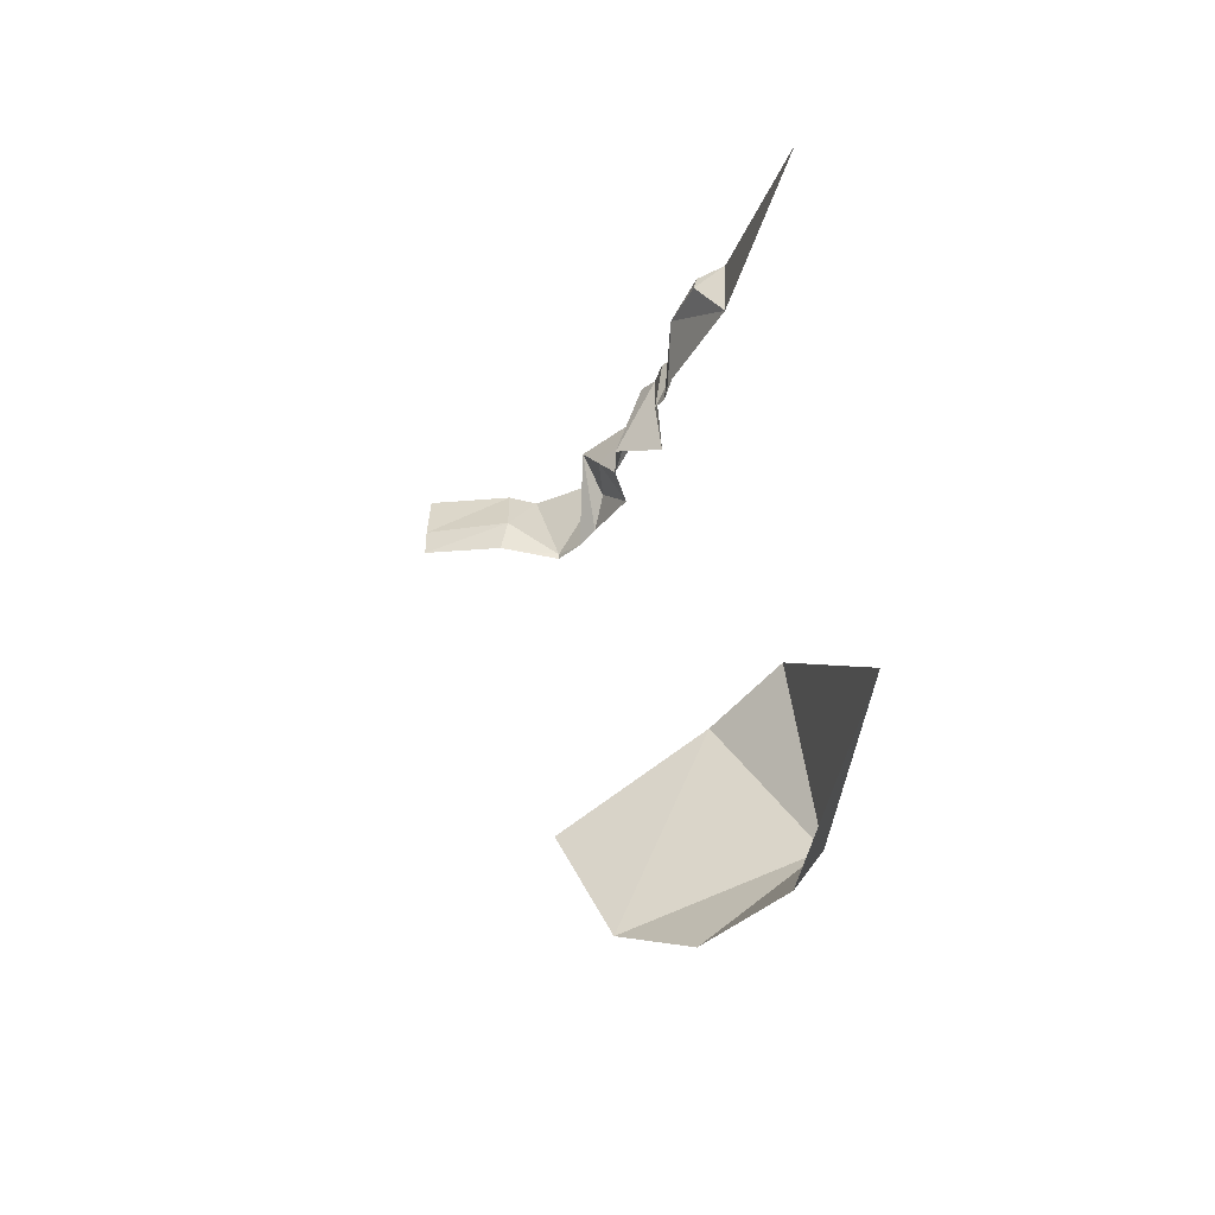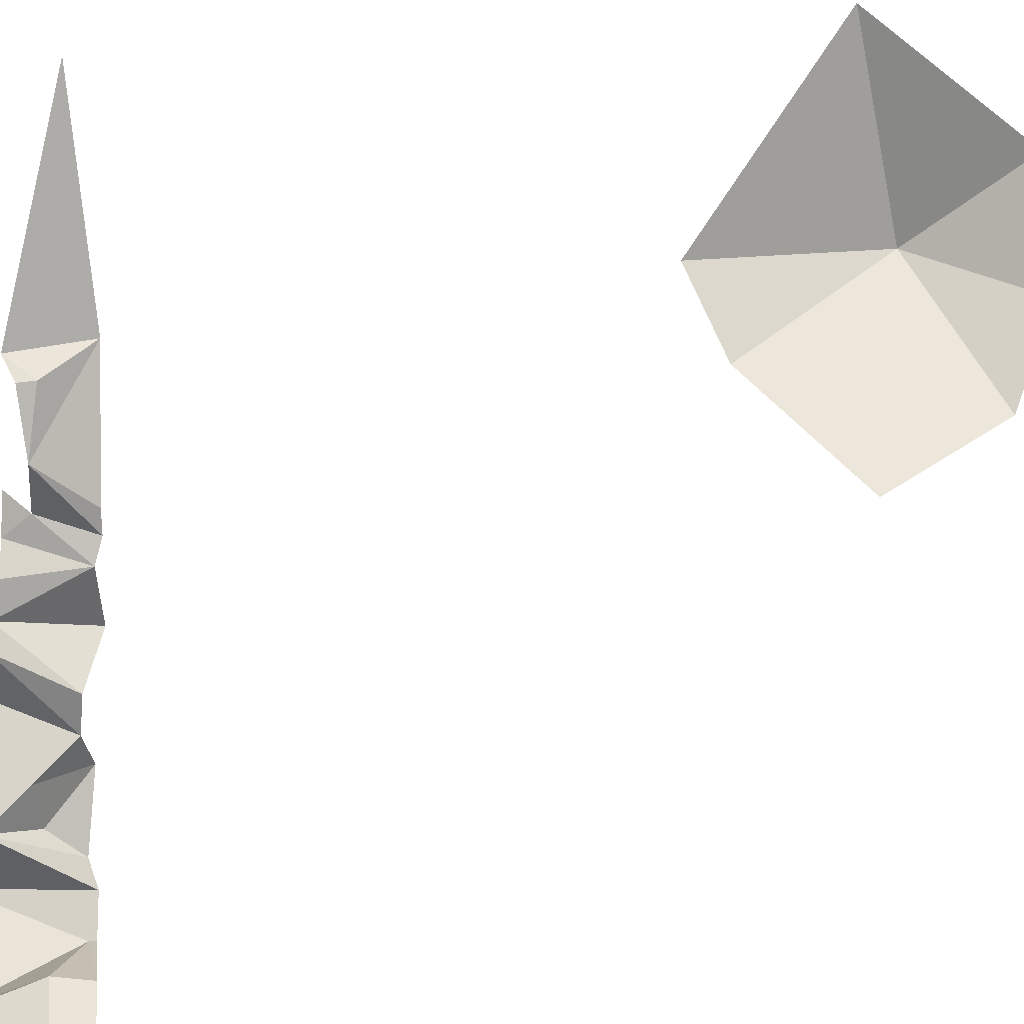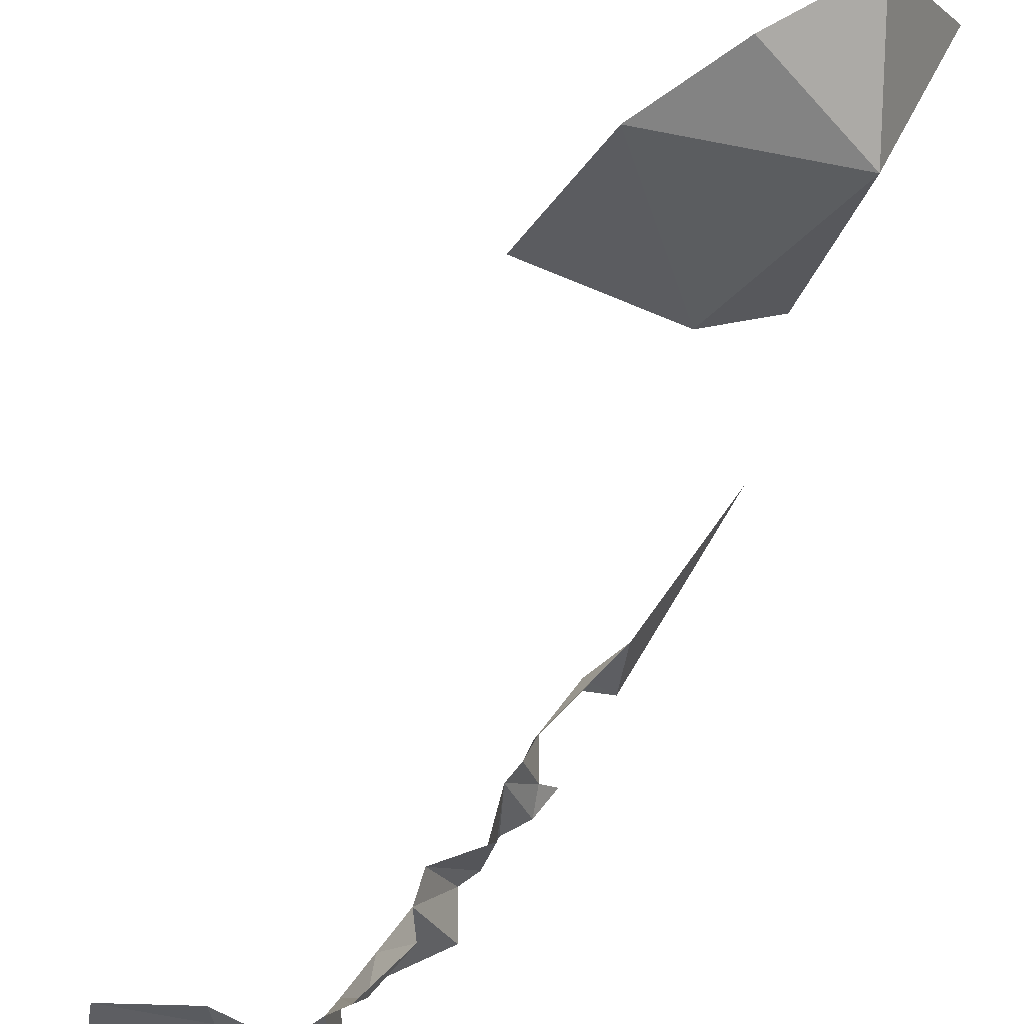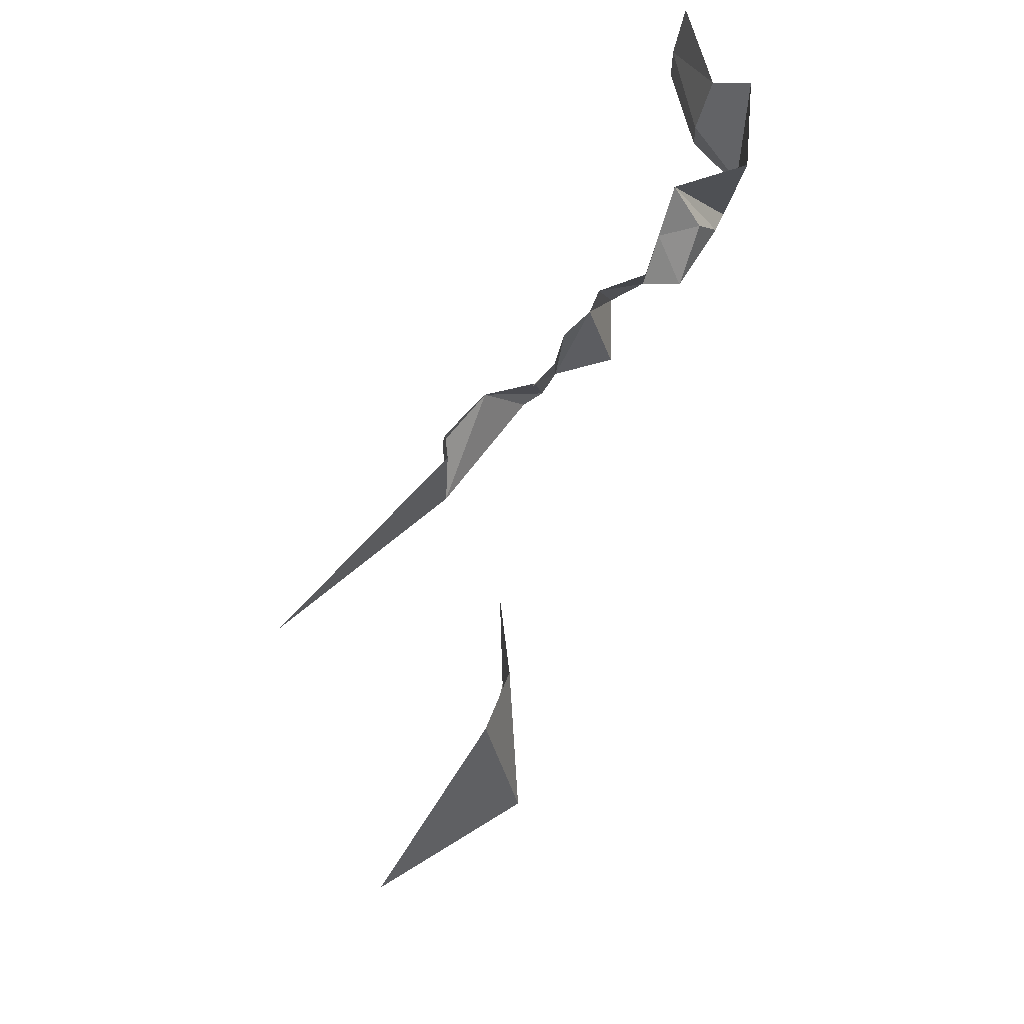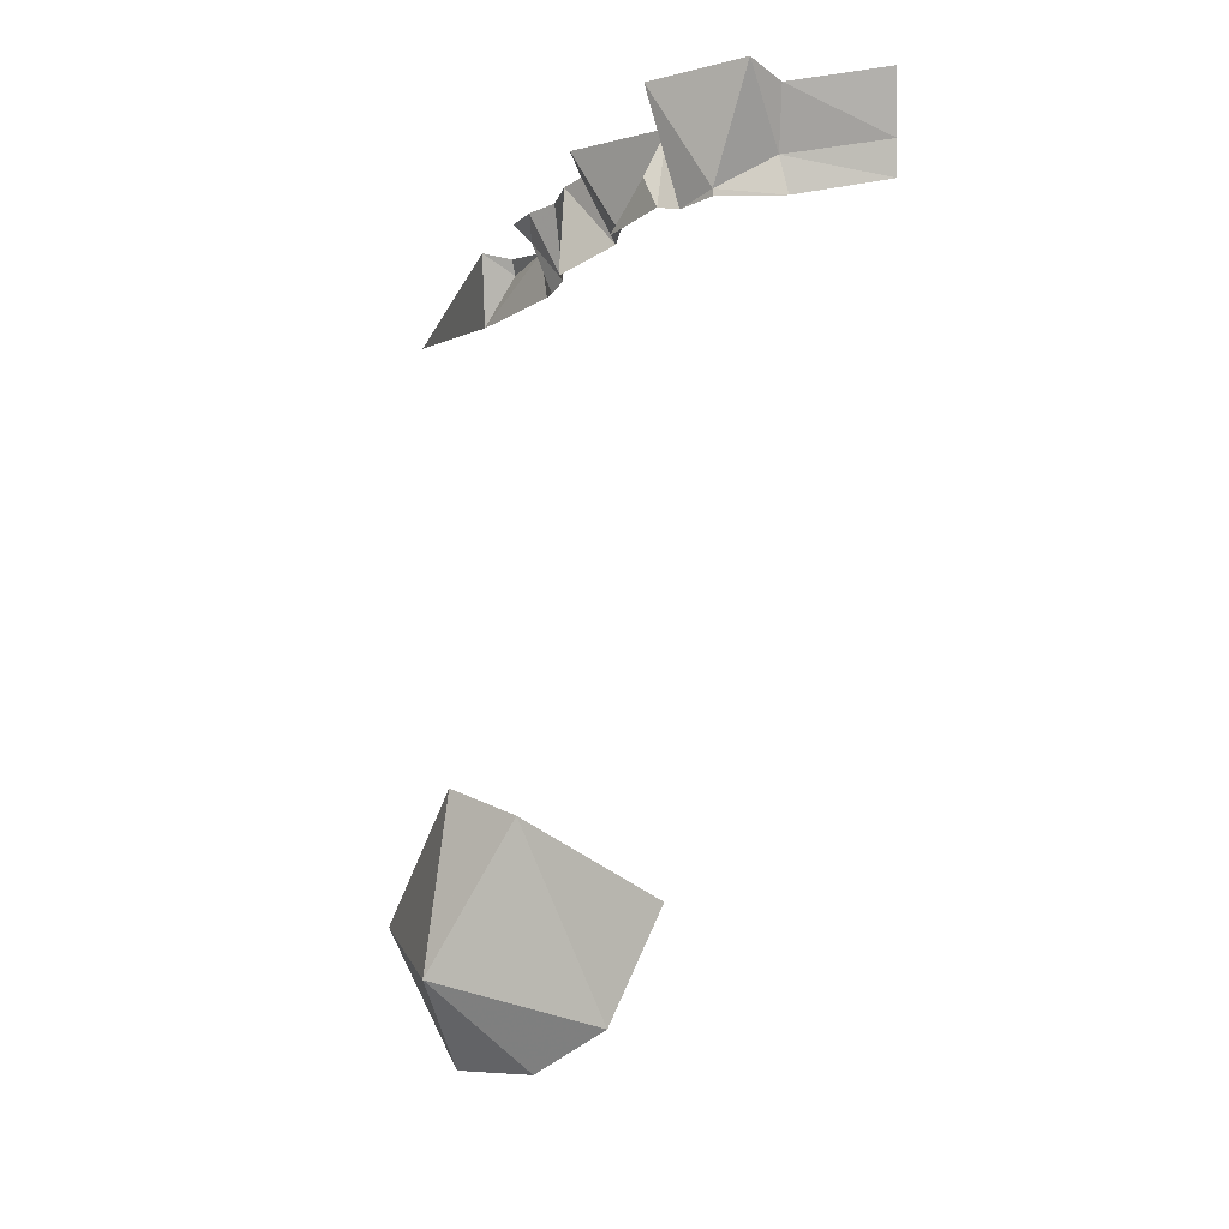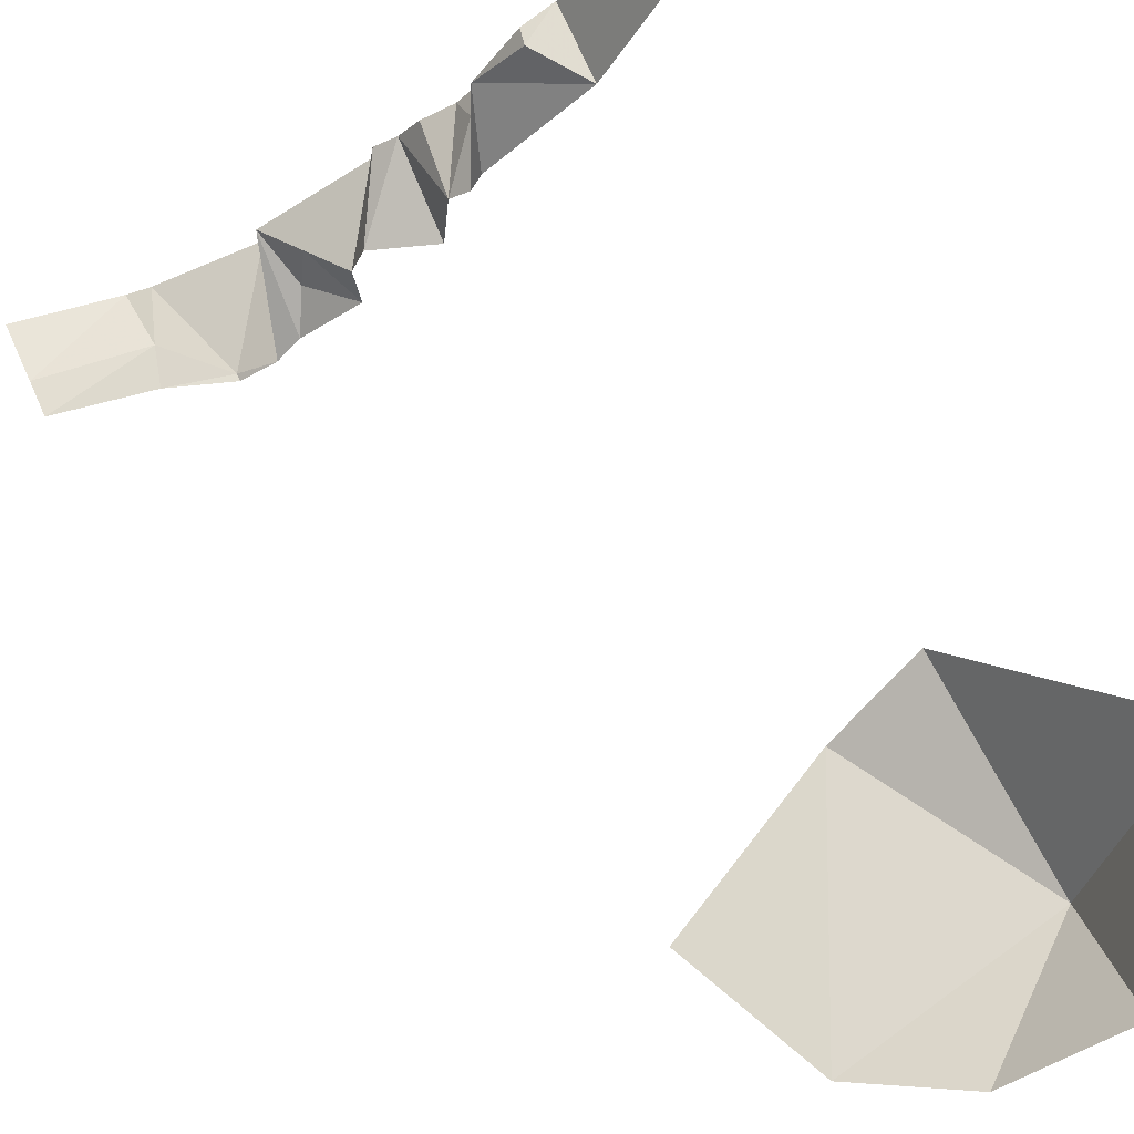
<metadata>
{"format":"obj","ext":"obj","renderer":"f3d","projection":"perspective","resolution":1024,"background":"white","views":[{"elev":-43.4,"azim":14.1,"up":"+Y"},{"elev":44.2,"azim":-102.0,"up":"+Z"},{"elev":-38.4,"azim":-9.0,"up":"+Z"},{"elev":57.6,"azim":77.2,"up":"+Y"},{"elev":0.6,"azim":-171.1,"up":"+Y"},{"elev":66.9,"azim":-23.6,"up":"+Z"}]}
</metadata>
<code>
v 0.1311 -0.3343 -1.038
v 0.07815 -0.3307 -1.013
v 0.1313 -0.3286 -1.038
v 0.07815 -0.3307 -1.013
v 0.0858 -0.3004 -1.01
v 0.1313 -0.3286 -1.038
v 0 -0.2912 -1.012
v 0.0858 -0.3004 -1.01
v 0 -0.3201 -1.012
v 0.0858 -0.3004 -1.01
v 0.07815 -0.3307 -1.013
v 0 -0.3201 -1.012
v 0.0858 -0.3004 -1.01
v 0 -0.2912 -1.012
v 0.0824 -0.2502 -1.023
v 0.0824 -0.2502 -1.023
v 0 -0.2912 -1.012
v 0 -0.2404 -1.02
v 0.4784 -0.9274 -0.6128
v 0.4086 -0.9488 -0.7742
v 0.3923 -0.7884 -0.7441
v 0.4086 -0.9488 -0.7742
v 0.3257 -0.8075 -0.7837
v 0.3923 -0.7884 -0.7441
v 0.4086 -0.9488 -0.7742
v 0.2472 -0.9829 -0.7933
v 0.3257 -0.8075 -0.7837
v 0.2472 -0.9829 -0.7933
v 0.1985 -0.8752 -0.8017
v 0.3257 -0.8075 -0.7837
v 0.1313 -0.3286 -1.038
v 0.1029 -0.2367 -1.05
v 0.1833 -0.248 -1.025
v 0.1313 -0.3286 -1.038
v 0.0858 -0.3004 -1.01
v 0.1029 -0.2367 -1.05
v 0.0858 -0.3004 -1.01
v 0.0824 -0.2502 -1.023
v 0.1029 -0.2367 -1.05
v 0.1577 -0.3402 -1.019
v 0.1744 -0.2707 -0.9646
v 0.1763 -0.3366 -1.006
v 0.1763 -0.3366 -1.006
v 0.1744 -0.2707 -0.9646
v 0.1895 -0.3105 -0.9858
v 0.1763 -0.3366 -1.006
v 0.1895 -0.3105 -0.9858
v 0.2184 -0.3503 -0.9625
v 0.1744 -0.2707 -0.9646
v 0.1951 -0.307 -0.947
v 0.1895 -0.3105 -0.9858
v 0.1895 -0.3105 -0.9858
v 0.1951 -0.307 -0.947
v 0.2184 -0.3503 -0.9625
v 0.1951 -0.307 -0.947
v 0.2157 -0.3433 -0.9295
v 0.2184 -0.3503 -0.9625
v 0.2569 -0.2774 -0.9173
v 0.2546 -0.2915 -0.8779
v 0.2157 -0.3433 -0.9295
v 0.2546 -0.2915 -0.8779
v 0.2238 -0.3483 -0.8988
v 0.2157 -0.3433 -0.9295
v 0.2711 -0.37 -0.8872
v 0.2238 -0.3483 -0.8988
v 0.2703 -0.297 -0.8662
v 0.2703 -0.297 -0.8662
v 0.2238 -0.3483 -0.8988
v 0.2546 -0.2915 -0.8779
v 0.2711 -0.37 -0.8872
v 0.2703 -0.297 -0.8662
v 0.2765 -0.3681 -0.8364
v 0.2828 -0.3058 -0.8413
v 0.2765 -0.3681 -0.8364
v 0.2703 -0.297 -0.8662
v 0.3063 -0.311 -0.8274
v 0.2765 -0.3681 -0.8364
v 0.2828 -0.3058 -0.8413
v 0.3074 -0.3328 -0.8105
v 0.2765 -0.3681 -0.8364
v 0.3063 -0.311 -0.8274
v 0.2887 -0.3761 -0.8216
v 0.2765 -0.3681 -0.8364
v 0.3074 -0.3328 -0.8105
v 0.3063 -0.311 -0.8274
v 0.3247 -0.3163 -0.8015
v 0.3074 -0.3328 -0.8105
v 0.3077 -0.3353 -0.7672
v 0.2887 -0.3761 -0.8216
v 0.3074 -0.3328 -0.8105
v 0.3077 -0.3353 -0.7672
v 0.2959 -0.3774 -0.8036
v 0.2887 -0.3761 -0.8216
v 0.3077 -0.3353 -0.7672
v 0.3659 -0.3928 -0.7198
v 0.2959 -0.3774 -0.8036
v 0.3382 -0.3487 -0.724
v 0.3659 -0.3928 -0.7198
v 0.3077 -0.3353 -0.7672
v 0.3077 -0.3353 -0.7672
v 0.3409 -0.3348 -0.7258
v 0.3382 -0.3487 -0.724
v 0.3676 -0.3285 -0.7226
v 0.3382 -0.3487 -0.724
v 0.3409 -0.3348 -0.7258
v 0.3659 -0.3928 -0.7198
v 0.3382 -0.3487 -0.724
v 0.3676 -0.3285 -0.7226
v 0.3676 -0.3285 -0.7226
v 0.4583 -0.3939 -0.5616
v 0.3659 -0.3928 -0.7198
v 0.4784 -0.9274 -0.6128
v 0.3967 -1.041 -0.6945
v 0.4086 -0.9488 -0.7742
v 0.2472 -0.9829 -0.7933
v 0.4086 -0.9488 -0.7742
v 0.3165 -1.03 -0.757
v 0.3165 -1.03 -0.757
v 0.4086 -0.9488 -0.7742
v 0.3967 -1.041 -0.6945
v 0.1744 -0.2707 -0.9646
v 0.2569 -0.2774 -0.9173
v 0.1951 -0.307 -0.947
v 0.1951 -0.307 -0.947
v 0.2569 -0.2774 -0.9173
v 0.2157 -0.3433 -0.9295
v 0.1744 -0.2707 -0.9646
v 0.1577 -0.3402 -1.019
v 0.1833 -0.248 -1.025
v 0.1311 -0.3343 -1.038
v 0.1313 -0.3286 -1.038
v 0.1577 -0.3402 -1.019
v 0.1313 -0.3286 -1.038
v 0.1833 -0.248 -1.025
v 0.1577 -0.3402 -1.019
g mesh7434574
f 1 2 3
f 4 5 6
f 7 8 9
f 10 11 12
f 13 14 15
f 16 17 18
f 19 20 21
f 22 23 24
f 25 26 27
f 28 29 30
f 31 32 33
f 34 35 36
f 37 38 39
f 40 41 42
f 43 44 45
f 46 47 48
f 49 50 51
f 52 53 54
f 55 56 57
f 58 59 60
f 61 62 63
f 64 65 66
f 67 68 69
f 70 71 72
f 73 74 75
f 76 77 78
f 79 80 81
f 82 83 84
f 85 86 87
f 88 89 90
f 91 92 93
f 94 95 96
f 97 98 99
f 100 101 102
f 103 104 105
f 106 107 108
f 109 110 111
f 112 113 114
f 115 116 117
f 118 119 120
f 121 122 123
f 124 125 126
f 127 128 129
f 130 131 132
f 133 134 135

</code>
